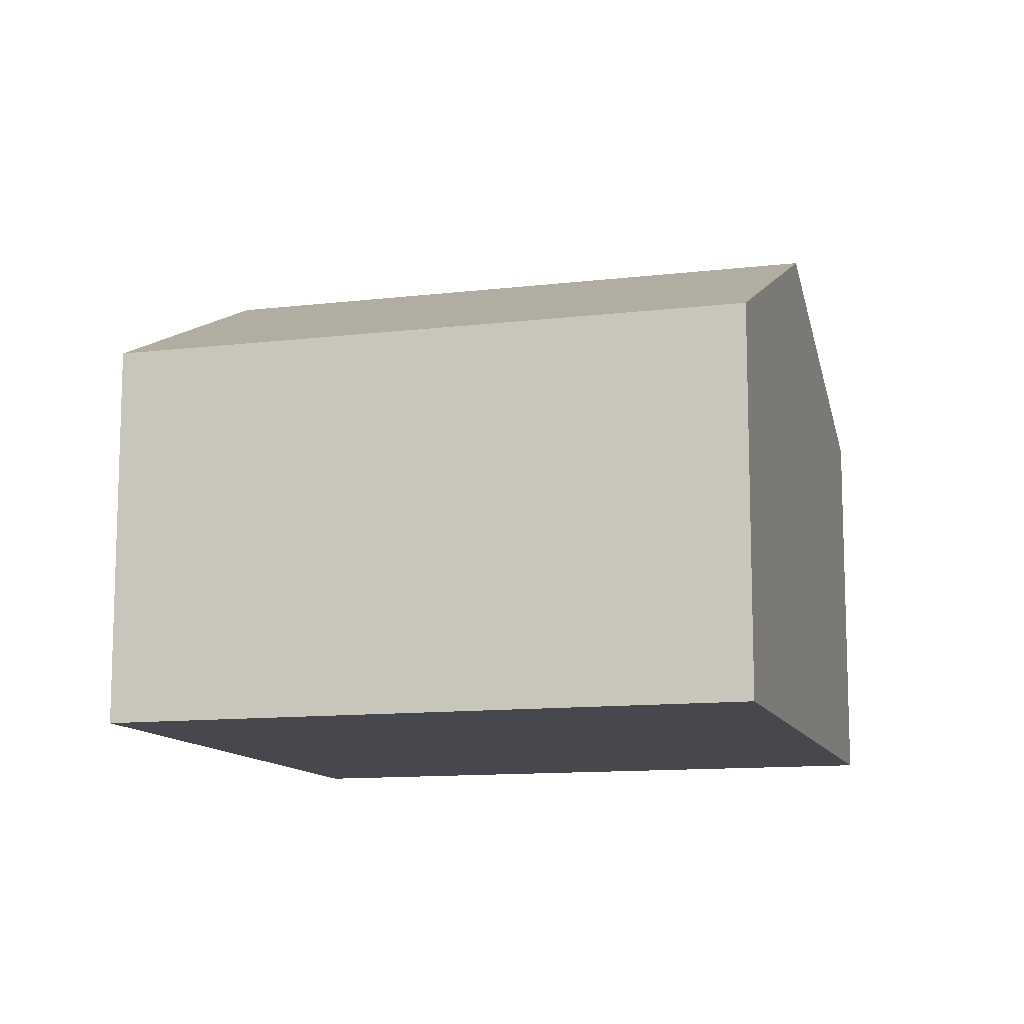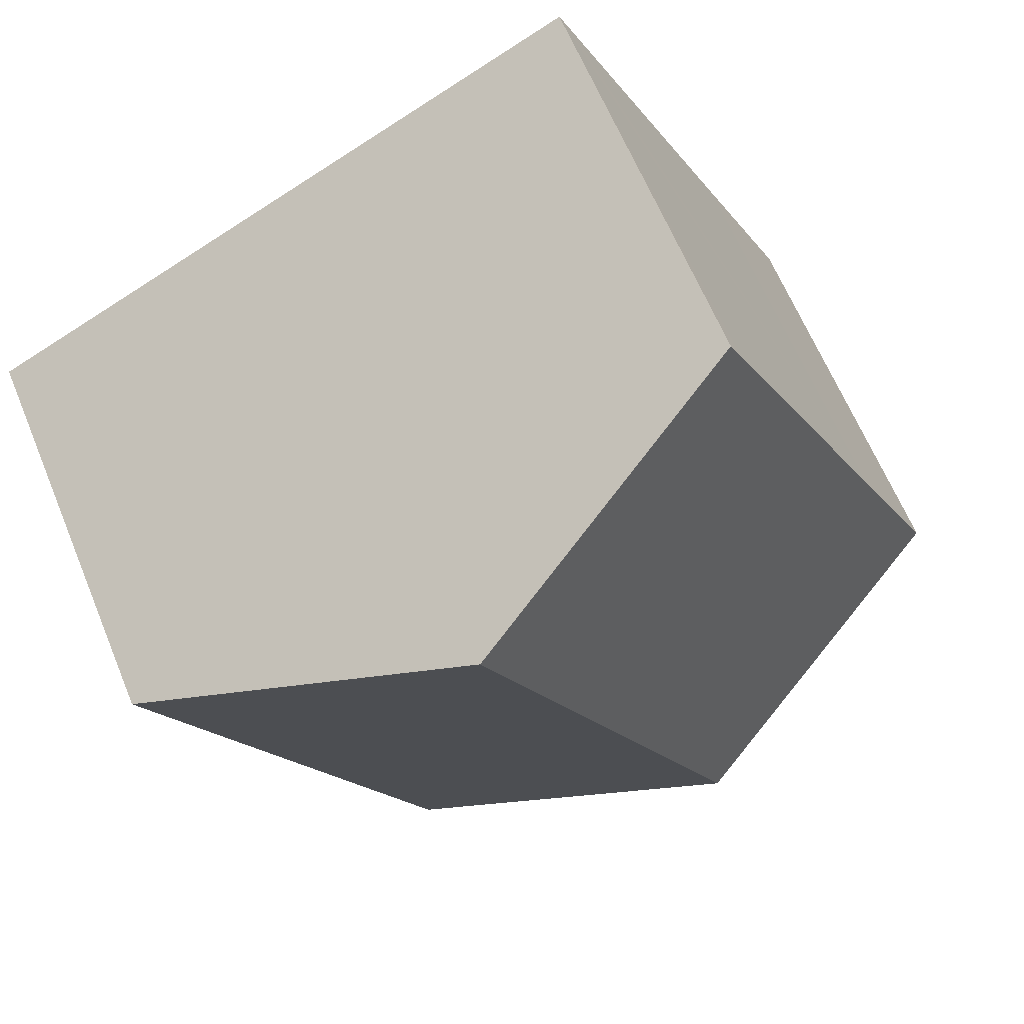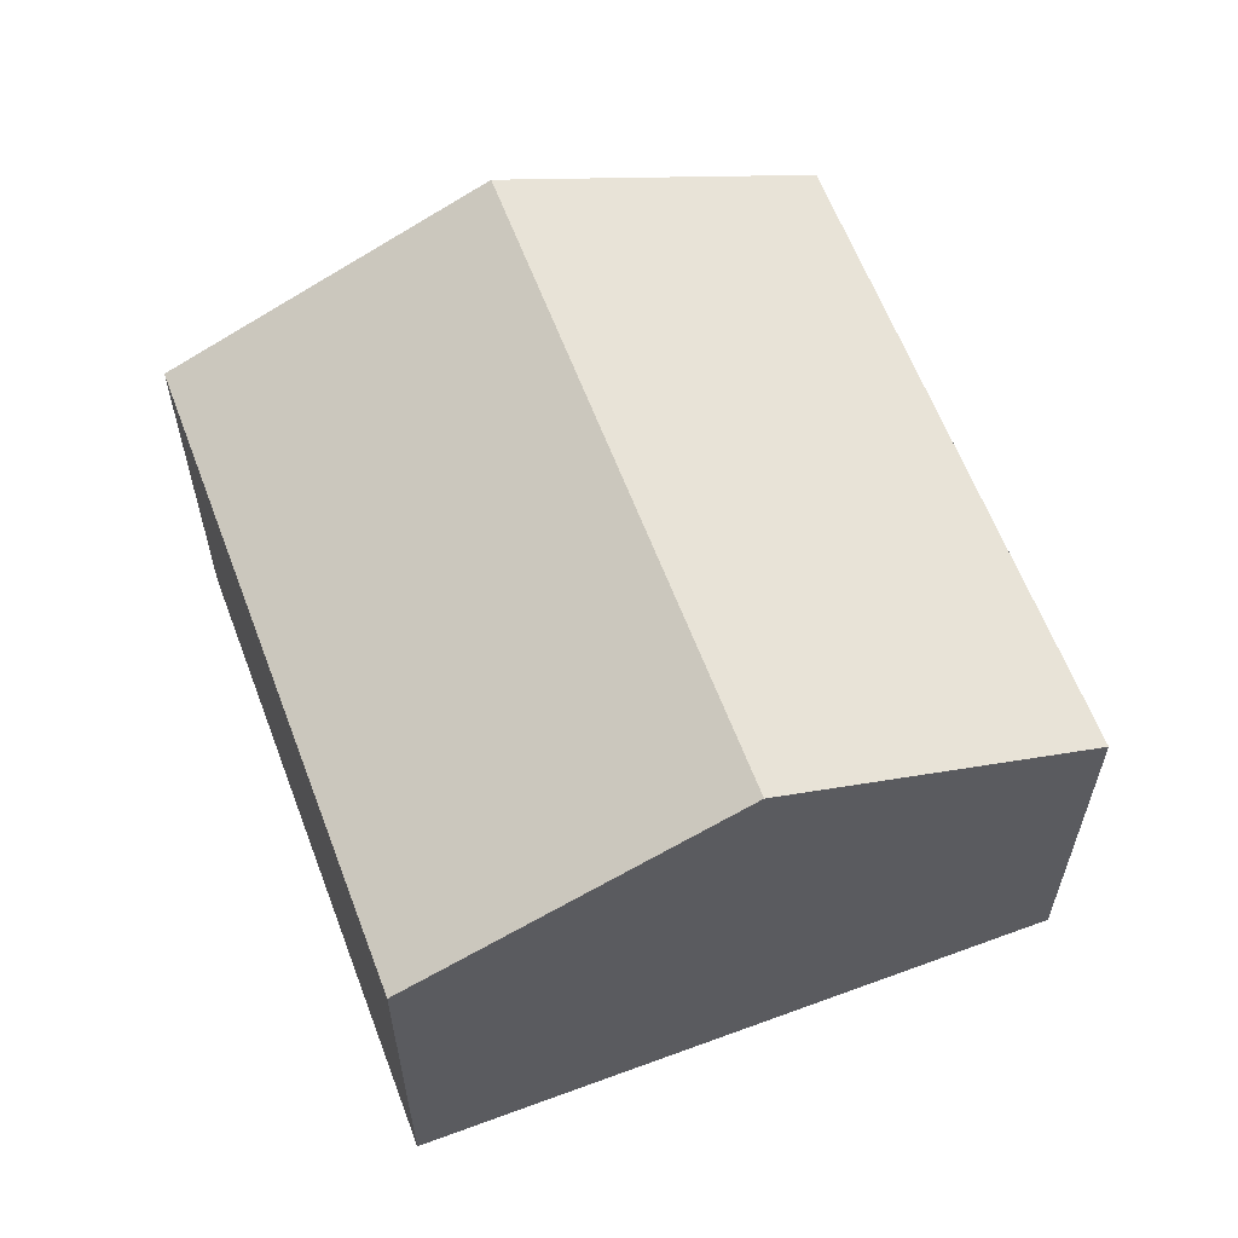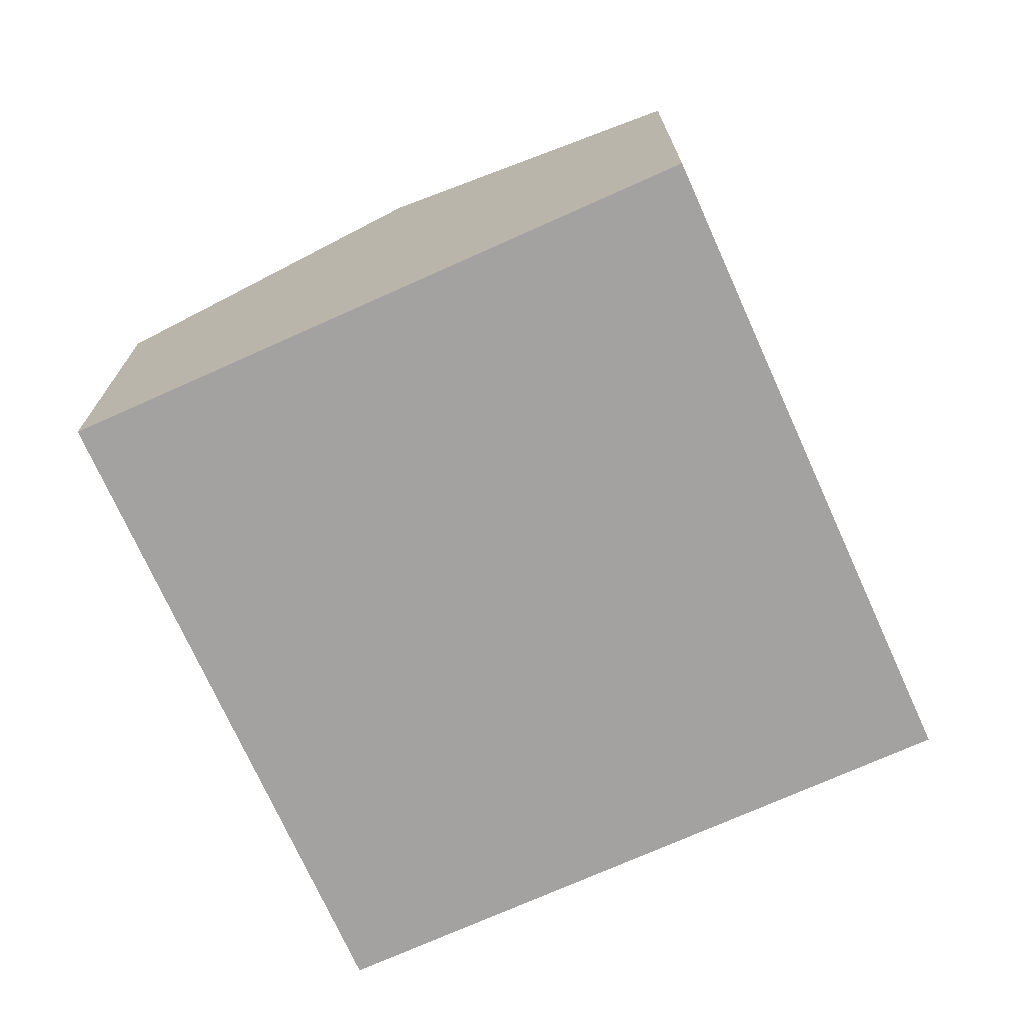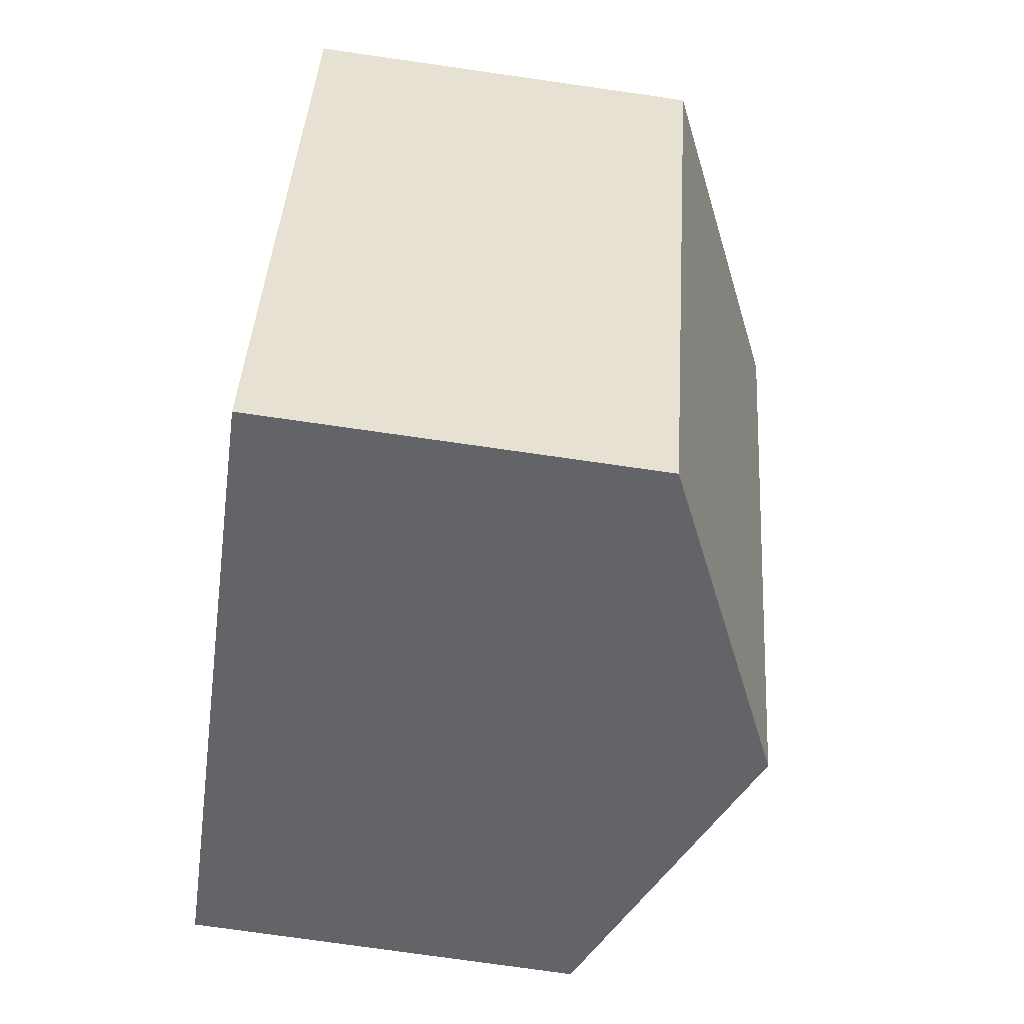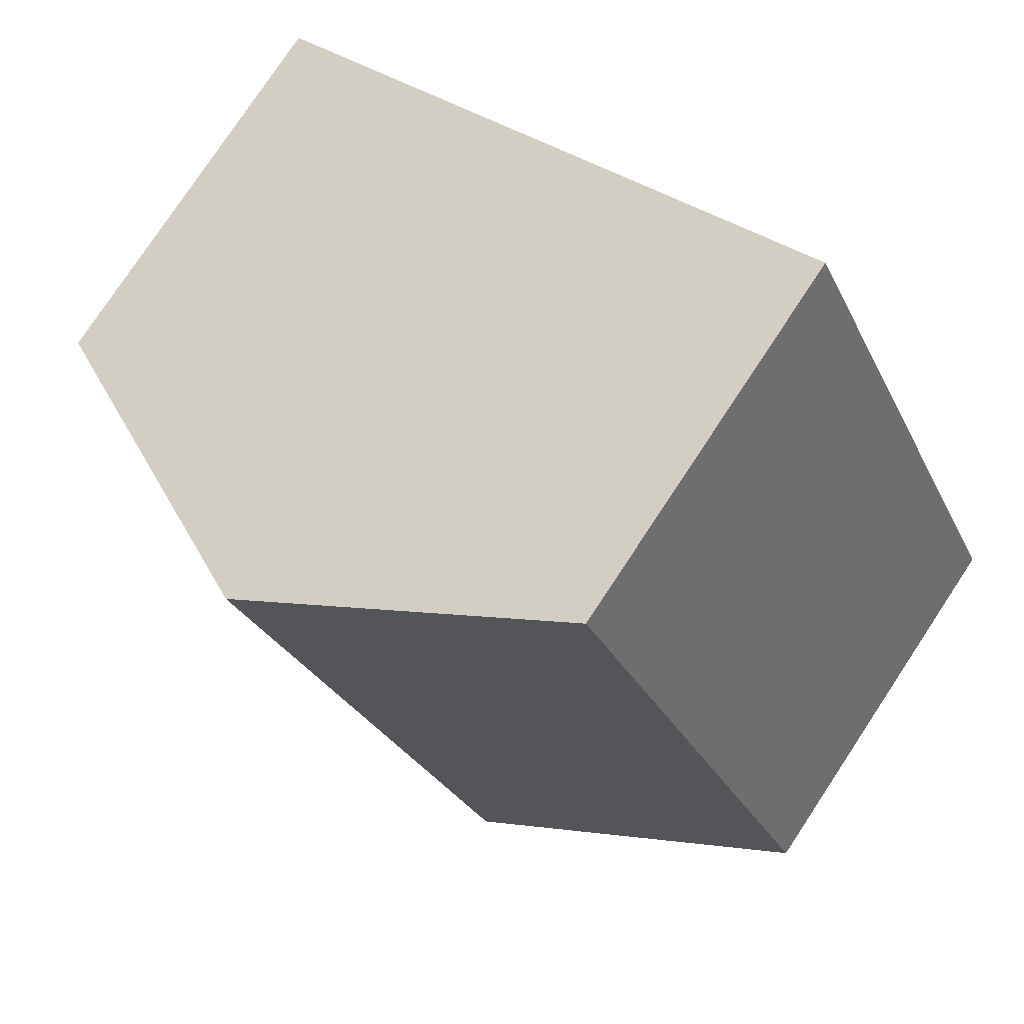
<metadata>
{"format":"obj","ext":"obj","renderer":"f3d","projection":"perspective","resolution":1024,"background":"white","views":[{"elev":-11.7,"azim":131.1,"up":"+Y"},{"elev":63.7,"azim":157.6,"up":"+Z"},{"elev":61.3,"azim":-175.5,"up":"+Y"},{"elev":-72.7,"azim":-130.7,"up":"+Y"},{"elev":-76.6,"azim":81.9,"up":"+Z"},{"elev":78.2,"azim":-146.5,"up":"+Z"}]}
</metadata>
<code>
v  5.703 10.17 -2.674
v  16.78 7.445 6.113
v  11.4 7.448 -5.346
v  11.07 10.17 8.789
v  0 7.447 4.56e-16
v  1.723 7.448 3.674
v  5.127 7.445 10.96
v  5.364 7.446 11.46
v  5.364 -7.02e-16 11.46
v  5.127 -6.71e-16 10.96
v  1.723 -2.25e-16 3.674
v  0 0 0
v  11.07 -5.382e-16 8.789
v  16.78 -3.743e-16 6.113
v  11.4 3.273e-16 -5.346
v  5.703 1.637e-16 -2.674
g defaultobject
f 1 2 3
f 2 1 4
f 5 4 1
f 4 5 6
f 4 6 7
f 4 7 8
f 7 9 8
f 9 7 6
f 9 6 10
f 10 6 11
f 11 6 5
f 11 5 12
f 9 4 8
f 4 9 2
f 2 9 13
f 2 13 14
f 2 15 3
f 15 2 14
f 15 1 3
f 1 15 5
f 5 15 16
f 5 16 12
f 13 15 14
f 15 13 9
f 15 9 10
f 15 10 11
f 15 11 16
f 16 11 12

</code>
